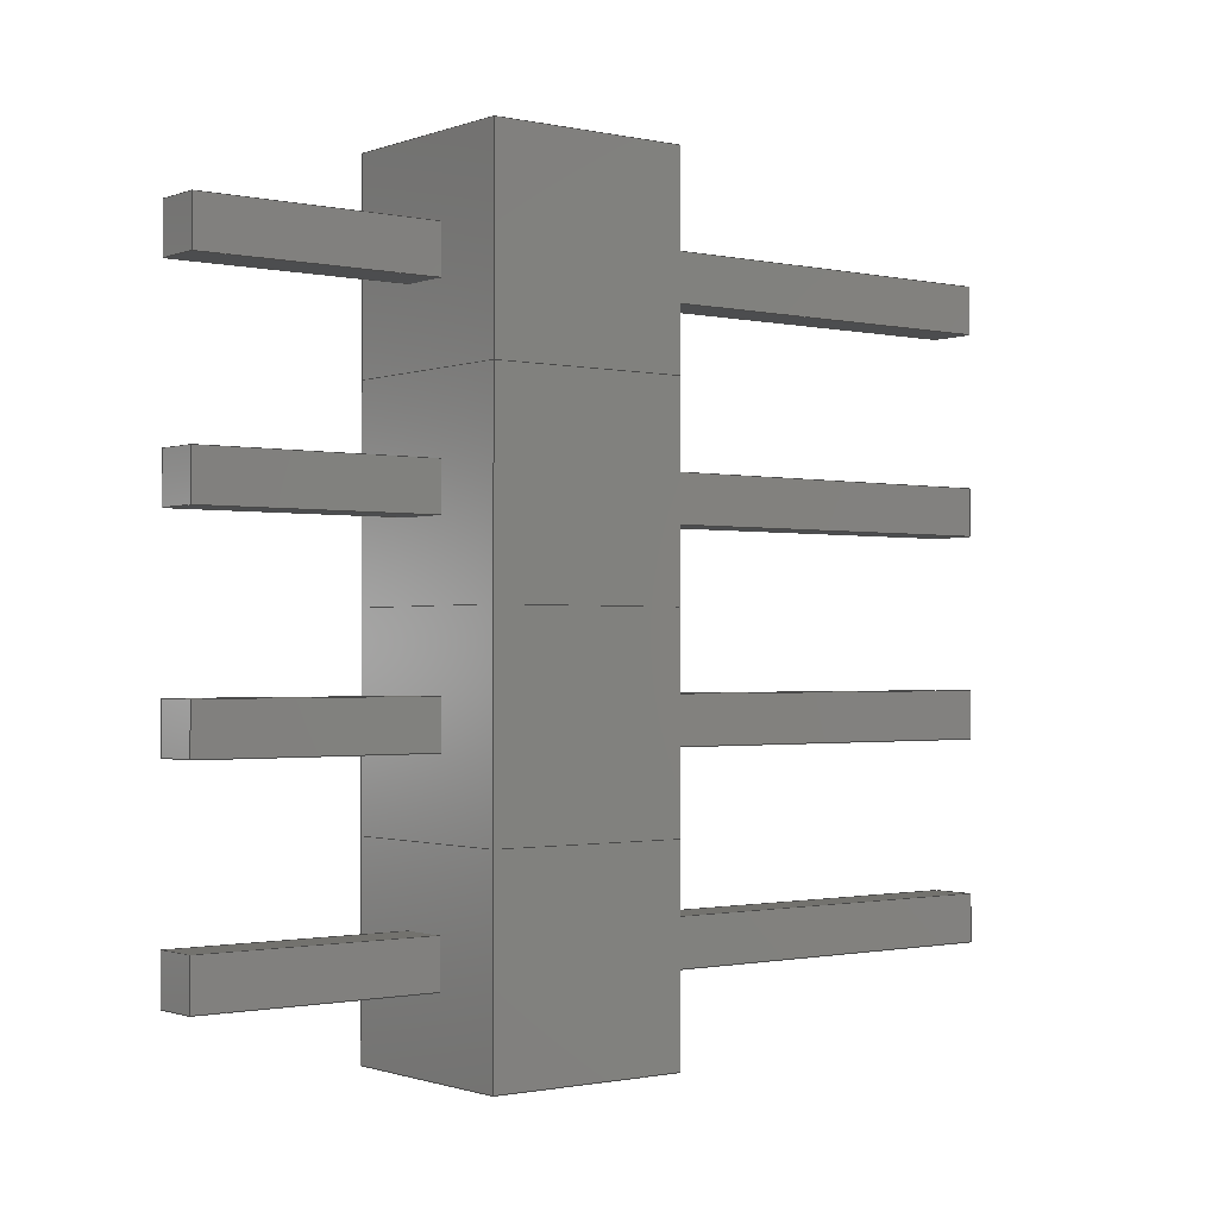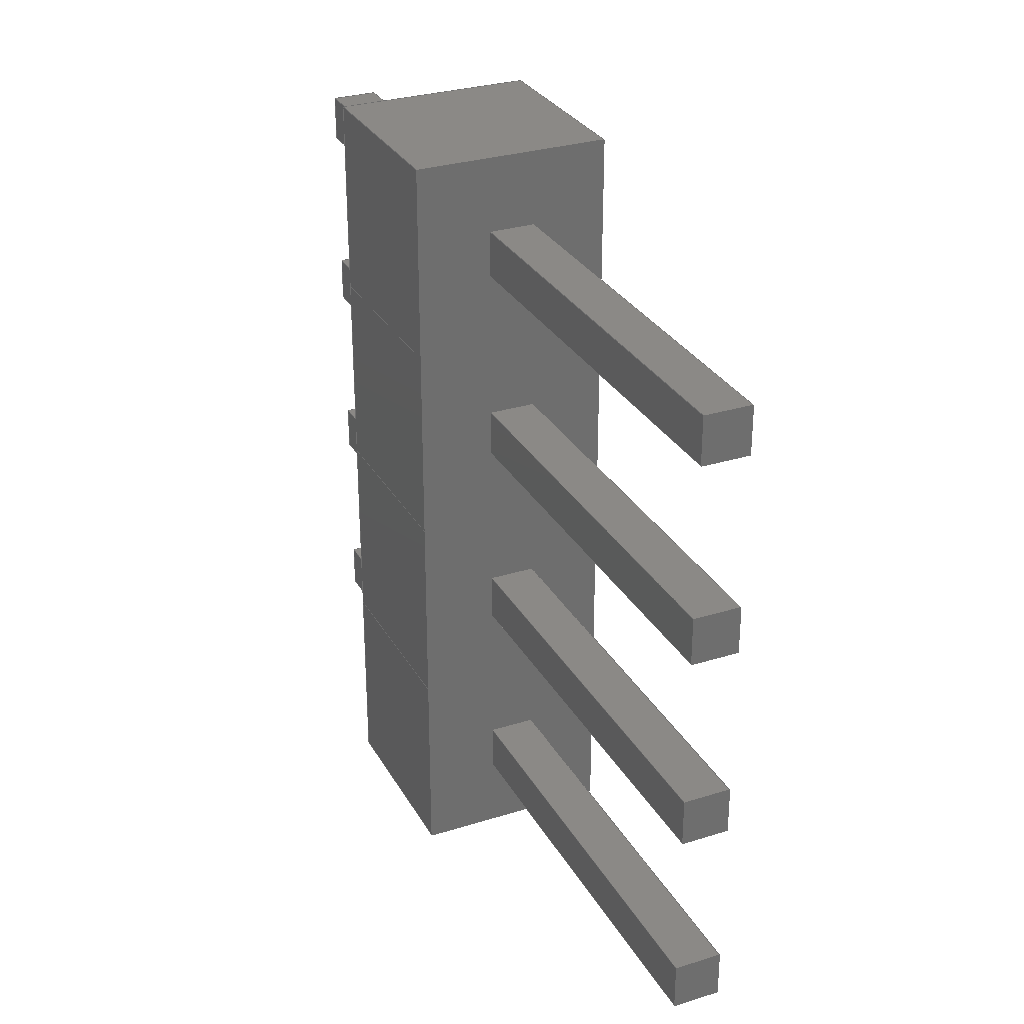
<metadata>
{"format":"step","ext":"step","renderer":"f3d","projection":"perspective","resolution":1024,"background":"white","views":[{"elev":-1.1,"azim":-127.8,"up":"+Y"},{"elev":29.9,"azim":-24.6,"up":"+Y"}]}
</metadata>
<code>
ISO-10303-21;
DATA;
#1=APPLICATION_PROTOCOL_DEFINITION('international standard','automotive_design',2000,#2);
#2=APPLICATION_CONTEXT('core data for automotive mechanical design processes');
#3=SHAPE_DEFINITION_REPRESENTATION(#4,#10);
#4=PRODUCT_DEFINITION_SHAPE('','',#5);
#5=PRODUCT_DEFINITION('design','',#6,#9);
#6=PRODUCT_DEFINITION_FORMATION('','',#7);
#7=PRODUCT('Pin Header 2.54mm 1x04 â0.9mm','Pin Header 2.54mm 1x04 â0.9mm','',(#8));
#8=PRODUCT_CONTEXT('',#2,'mechanical');
#9=PRODUCT_DEFINITION_CONTEXT('part definition',#2,'design');
#10=SHAPE_REPRESENTATION('',(#11,#15,#15,#17,#17,#19,#19,#21,#21),#23);
#11=AXIS2_PLACEMENT_3D('',#12,#13,#14);
#12=CARTESIAN_POINT('',(0,0,0));
#13=DIRECTION('',(0,0,1));
#14=DIRECTION('',(1,0,0));
#15=AXIS2_PLACEMENT_3D('',#16,#13,#14);
#16=CARTESIAN_POINT('',(0,3.81,0));
#17=AXIS2_PLACEMENT_3D('',#18,#13,#14);
#18=CARTESIAN_POINT('',(0,1.27,0));
#19=AXIS2_PLACEMENT_3D('',#20,#13,#14);
#20=CARTESIAN_POINT('',(0,-1.27,0));
#21=AXIS2_PLACEMENT_3D('',#22,#13,#14);
#22=CARTESIAN_POINT('',(0,-3.81,0));
#23=( GEOMETRIC_REPRESENTATION_CONTEXT(3)GLOBAL_UNCERTAINTY_ASSIGNED_CONTEXT((#27)) GLOBAL_UNIT_ASSIGNED_CONTEXT((#24,#25,#26)) REPRESENTATION_CONTEXT('Context #1','3D Context with UNIT and UNCERTAINTY') );
#24=( LENGTH_UNIT() NAMED_UNIT(*) SI_UNIT(.MILLI.,.METRE.) );
#25=( NAMED_UNIT(*) PLANE_ANGLE_UNIT() SI_UNIT($,.RADIAN.) );
#26=( NAMED_UNIT(*) SI_UNIT($,.STERADIAN.) SOLID_ANGLE_UNIT() );
#27=UNCERTAINTY_MEASURE_WITH_UNIT(LENGTH_MEASURE(1e-07),#24,'distance_accuracy_value','confusion accuracy');
#28=PRODUCT_RELATED_PRODUCT_CATEGORY('part',$,(#7));
#29=SHAPE_DEFINITION_REPRESENTATION(#30,#35);
#30=PRODUCT_DEFINITION_SHAPE('','',#31);
#31=PRODUCT_DEFINITION('design','',#32,#34);
#32=PRODUCT_DEFINITION_FORMATION('','',#33);
#33=PRODUCT('insulator-1','insulator-1','',(#8));
#34=PRODUCT_DEFINITION_CONTEXT('part definition',#2,'design');
#35=SHAPE_REPRESENTATION('',(#11,#11),#23);
#36=CONTEXT_DEPENDENT_SHAPE_REPRESENTATION(#37,#39);
#37=( REPRESENTATION_RELATIONSHIP('','',#35,#10)REPRESENTATION_RELATIONSHIP_WITH_TRANSFORMATION(#38)SHAPE_REPRESENTATION_RELATIONSHIP() );
#38=ITEM_DEFINED_TRANSFORMATION('','',#11,#15);
#39=PRODUCT_DEFINITION_SHAPE('Placement','Placement of an item',#40);
#40=NEXT_ASSEMBLY_USAGE_OCCURRENCE('74','','',#5,#31,$);
#41=PRODUCT_RELATED_PRODUCT_CATEGORY('part',$,(#33));
#42=SHAPE_DEFINITION_REPRESENTATION(#43,#48);
#43=PRODUCT_DEFINITION_SHAPE('','',#44);
#44=PRODUCT_DEFINITION('design','',#45,#47);
#45=PRODUCT_DEFINITION_FORMATION('','',#46);
#46=PRODUCT('insulator-1_part','insulator-1_part','',(#8));
#47=PRODUCT_DEFINITION_CONTEXT('part definition',#2,'design');
#48=ADVANCED_BREP_SHAPE_REPRESENTATION('',(#11,#49),#23);
#49=MANIFOLD_SOLID_BREP('',#50);
#50=CLOSED_SHELL('',(#51,#79,#104,#117,#129,#136));
#51=ADVANCED_FACE('',(#52),#77,.F.);
#52=FACE_BOUND('',#53,.F.);
#53=EDGE_LOOP('',(#54,#62,#69,#74));
#54=ORIENTED_EDGE('',*,*,#55,.F.);
#55=EDGE_CURVE('',#56,#58,#60,.T.);
#56=VERTEX_POINT('',#57);
#57=CARTESIAN_POINT('',(-1.27,-1.27,0));
#58=VERTEX_POINT('',#59);
#59=CARTESIAN_POINT('',(-1.27,-1.27,2.5));
#60=LINE('',#57,#61);
#61=VECTOR('',#13,1);
#62=ORIENTED_EDGE('',*,*,#63,.T.);
#63=EDGE_CURVE('',#56,#64,#66,.T.);
#64=VERTEX_POINT('',#65);
#65=CARTESIAN_POINT('',(-1.27,1.27,0));
#66=LINE('',#57,#67);
#67=VECTOR('',#68,1);
#68=DIRECTION('',(0,1,0));
#69=ORIENTED_EDGE('',*,*,#70,.T.);
#70=EDGE_CURVE('',#64,#71,#73,.T.);
#71=VERTEX_POINT('',#72);
#72=CARTESIAN_POINT('',(-1.27,1.27,2.5));
#73=LINE('',#65,#61);
#74=ORIENTED_EDGE('',*,*,#75,.F.);
#75=EDGE_CURVE('',#58,#71,#76,.T.);
#76=LINE('',#59,#67);
#77=PLANE('',#78);
#78=AXIS2_PLACEMENT_3D('',#57,#14,#13);
#79=ADVANCED_FACE('',(#80),#102,.T.);
#80=FACE_BOUND('',#81,.T.);
#81=EDGE_LOOP('',(#82,#89,#94,#99));
#82=ORIENTED_EDGE('',*,*,#83,.F.);
#83=EDGE_CURVE('',#84,#86,#88,.T.);
#84=VERTEX_POINT('',#85);
#85=CARTESIAN_POINT('',(1.27,-1.27,0));
#86=VERTEX_POINT('',#87);
#87=CARTESIAN_POINT('',(1.27,-1.27,2.5));
#88=LINE('',#85,#61);
#89=ORIENTED_EDGE('',*,*,#90,.T.);
#90=EDGE_CURVE('',#84,#91,#93,.T.);
#91=VERTEX_POINT('',#92);
#92=CARTESIAN_POINT('',(1.27,1.27,0));
#93=LINE('',#85,#67);
#94=ORIENTED_EDGE('',*,*,#95,.T.);
#95=EDGE_CURVE('',#91,#96,#98,.T.);
#96=VERTEX_POINT('',#97);
#97=CARTESIAN_POINT('',(1.27,1.27,2.5));
#98=LINE('',#92,#61);
#99=ORIENTED_EDGE('',*,*,#100,.F.);
#100=EDGE_CURVE('',#86,#96,#101,.T.);
#101=LINE('',#87,#67);
#102=PLANE('',#103);
#103=AXIS2_PLACEMENT_3D('',#85,#14,#13);
#104=ADVANCED_FACE('',(#105),#115,.F.);
#105=FACE_BOUND('',#106,.F.);
#106=EDGE_LOOP('',(#107,#111,#112,#82));
#107=ORIENTED_EDGE('',*,*,#108,.F.);
#108=EDGE_CURVE('',#56,#84,#109,.T.);
#109=LINE('',#57,#110);
#110=VECTOR('',#14,1);
#111=ORIENTED_EDGE('',*,*,#55,.T.);
#112=ORIENTED_EDGE('',*,*,#113,.T.);
#113=EDGE_CURVE('',#58,#86,#114,.T.);
#114=LINE('',#59,#110);
#115=PLANE('',#116);
#116=AXIS2_PLACEMENT_3D('',#57,#68,#13);
#117=ADVANCED_FACE('',(#118),#127,.T.);
#118=FACE_BOUND('',#119,.T.);
#119=EDGE_LOOP('',(#120,#69,#123,#126));
#120=ORIENTED_EDGE('',*,*,#121,.F.);
#121=EDGE_CURVE('',#64,#91,#122,.T.);
#122=LINE('',#65,#110);
#123=ORIENTED_EDGE('',*,*,#124,.T.);
#124=EDGE_CURVE('',#71,#96,#125,.T.);
#125=LINE('',#72,#110);
#126=ORIENTED_EDGE('',*,*,#95,.F.);
#127=PLANE('',#128);
#128=AXIS2_PLACEMENT_3D('',#65,#68,#13);
#129=ADVANCED_FACE('',(#130),#134,.F.);
#130=FACE_BOUND('',#131,.F.);
#131=EDGE_LOOP('',(#132,#133,#89,#120));
#132=ORIENTED_EDGE('',*,*,#63,.F.);
#133=ORIENTED_EDGE('',*,*,#108,.T.);
#134=PLANE('',#135);
#135=AXIS2_PLACEMENT_3D('',#57,#13,#14);
#136=ADVANCED_FACE('',(#137),#141,.T.);
#137=FACE_BOUND('',#138,.T.);
#138=EDGE_LOOP('',(#74,#112,#139,#140));
#139=ORIENTED_EDGE('',*,*,#100,.T.);
#140=ORIENTED_EDGE('',*,*,#124,.F.);
#141=PLANE('',#142);
#142=AXIS2_PLACEMENT_3D('',#59,#13,#14);
#143=CONTEXT_DEPENDENT_SHAPE_REPRESENTATION(#144,#146);
#144=( REPRESENTATION_RELATIONSHIP('','',#48,#35)REPRESENTATION_RELATIONSHIP_WITH_TRANSFORMATION(#145)SHAPE_REPRESENTATION_RELATIONSHIP() );
#145=ITEM_DEFINED_TRANSFORMATION('','',#11,#11);
#146=PRODUCT_DEFINITION_SHAPE('Placement','Placement of an item',#147);
#147=NEXT_ASSEMBLY_USAGE_OCCURRENCE('73','','',#31,#44,$);
#148=PRODUCT_RELATED_PRODUCT_CATEGORY('part',$,(#46));
#149=SHAPE_DEFINITION_REPRESENTATION(#150,#155);
#150=PRODUCT_DEFINITION_SHAPE('','',#151);
#151=PRODUCT_DEFINITION('design','',#152,#154);
#152=PRODUCT_DEFINITION_FORMATION('','',#153);
#153=PRODUCT('lead-1','lead-1','',(#8));
#154=PRODUCT_DEFINITION_CONTEXT('part definition',#2,'design');
#155=SHAPE_REPRESENTATION('',(#11,#11),#23);
#156=CONTEXT_DEPENDENT_SHAPE_REPRESENTATION(#157,#158);
#157=( REPRESENTATION_RELATIONSHIP('','',#155,#10)REPRESENTATION_RELATIONSHIP_WITH_TRANSFORMATION(#38)SHAPE_REPRESENTATION_RELATIONSHIP() );
#158=PRODUCT_DEFINITION_SHAPE('Placement','Placement of an item',#159);
#159=NEXT_ASSEMBLY_USAGE_OCCURRENCE('76','','',#5,#151,$);
#160=PRODUCT_RELATED_PRODUCT_CATEGORY('part',$,(#153));
#161=SHAPE_DEFINITION_REPRESENTATION(#162,#167);
#162=PRODUCT_DEFINITION_SHAPE('','',#163);
#163=PRODUCT_DEFINITION('design','',#164,#166);
#164=PRODUCT_DEFINITION_FORMATION('','',#165);
#165=PRODUCT('lead-1_part','lead-1_part','',(#8));
#166=PRODUCT_DEFINITION_CONTEXT('part definition',#2,'design');
#167=ADVANCED_BREP_SHAPE_REPRESENTATION('',(#11,#168),#23);
#168=MANIFOLD_SOLID_BREP('',#169);
#169=CLOSED_SHELL('',(#170,#195,#220,#232,#244,#251));
#170=ADVANCED_FACE('',(#171),#193,.F.);
#171=FACE_BOUND('',#172,.F.);
#172=EDGE_LOOP('',(#173,#180,#185,#190));
#173=ORIENTED_EDGE('',*,*,#174,.F.);
#174=EDGE_CURVE('',#175,#177,#179,.T.);
#175=VERTEX_POINT('',#176);
#176=CARTESIAN_POINT('',(-0.3005,-0.3005,-3));
#177=VERTEX_POINT('',#178);
#178=CARTESIAN_POINT('',(-0.3005,-0.3005,8));
#179=LINE('',#176,#61);
#180=ORIENTED_EDGE('',*,*,#181,.T.);
#181=EDGE_CURVE('',#175,#182,#184,.T.);
#182=VERTEX_POINT('',#183);
#183=CARTESIAN_POINT('',(-0.3005,0.3005,-3));
#184=LINE('',#176,#67);
#185=ORIENTED_EDGE('',*,*,#186,.T.);
#186=EDGE_CURVE('',#182,#187,#189,.T.);
#187=VERTEX_POINT('',#188);
#188=CARTESIAN_POINT('',(-0.3005,0.3005,8));
#189=LINE('',#183,#61);
#190=ORIENTED_EDGE('',*,*,#191,.F.);
#191=EDGE_CURVE('',#177,#187,#192,.T.);
#192=LINE('',#178,#67);
#193=PLANE('',#194);
#194=AXIS2_PLACEMENT_3D('',#176,#14,#13);
#195=ADVANCED_FACE('',(#196),#218,.T.);
#196=FACE_BOUND('',#197,.T.);
#197=EDGE_LOOP('',(#198,#205,#210,#215));
#198=ORIENTED_EDGE('',*,*,#199,.F.);
#199=EDGE_CURVE('',#200,#202,#204,.T.);
#200=VERTEX_POINT('',#201);
#201=CARTESIAN_POINT('',(0.3005,-0.3005,-3));
#202=VERTEX_POINT('',#203);
#203=CARTESIAN_POINT('',(0.3005,-0.3005,8));
#204=LINE('',#201,#61);
#205=ORIENTED_EDGE('',*,*,#206,.T.);
#206=EDGE_CURVE('',#200,#207,#209,.T.);
#207=VERTEX_POINT('',#208);
#208=CARTESIAN_POINT('',(0.3005,0.3005,-3));
#209=LINE('',#201,#67);
#210=ORIENTED_EDGE('',*,*,#211,.T.);
#211=EDGE_CURVE('',#207,#212,#214,.T.);
#212=VERTEX_POINT('',#213);
#213=CARTESIAN_POINT('',(0.3005,0.3005,8));
#214=LINE('',#208,#61);
#215=ORIENTED_EDGE('',*,*,#216,.F.);
#216=EDGE_CURVE('',#202,#212,#217,.T.);
#217=LINE('',#203,#67);
#218=PLANE('',#219);
#219=AXIS2_PLACEMENT_3D('',#201,#14,#13);
#220=ADVANCED_FACE('',(#221),#230,.F.);
#221=FACE_BOUND('',#222,.F.);
#222=EDGE_LOOP('',(#223,#226,#227,#198));
#223=ORIENTED_EDGE('',*,*,#224,.F.);
#224=EDGE_CURVE('',#175,#200,#225,.T.);
#225=LINE('',#176,#110);
#226=ORIENTED_EDGE('',*,*,#174,.T.);
#227=ORIENTED_EDGE('',*,*,#228,.T.);
#228=EDGE_CURVE('',#177,#202,#229,.T.);
#229=LINE('',#178,#110);
#230=PLANE('',#231);
#231=AXIS2_PLACEMENT_3D('',#176,#68,#13);
#232=ADVANCED_FACE('',(#233),#242,.T.);
#233=FACE_BOUND('',#234,.T.);
#234=EDGE_LOOP('',(#235,#185,#238,#241));
#235=ORIENTED_EDGE('',*,*,#236,.F.);
#236=EDGE_CURVE('',#182,#207,#237,.T.);
#237=LINE('',#183,#110);
#238=ORIENTED_EDGE('',*,*,#239,.T.);
#239=EDGE_CURVE('',#187,#212,#240,.T.);
#240=LINE('',#188,#110);
#241=ORIENTED_EDGE('',*,*,#211,.F.);
#242=PLANE('',#243);
#243=AXIS2_PLACEMENT_3D('',#183,#68,#13);
#244=ADVANCED_FACE('',(#245),#249,.F.);
#245=FACE_BOUND('',#246,.F.);
#246=EDGE_LOOP('',(#247,#248,#205,#235));
#247=ORIENTED_EDGE('',*,*,#181,.F.);
#248=ORIENTED_EDGE('',*,*,#224,.T.);
#249=PLANE('',#250);
#250=AXIS2_PLACEMENT_3D('',#176,#13,#14);
#251=ADVANCED_FACE('',(#252),#256,.T.);
#252=FACE_BOUND('',#253,.T.);
#253=EDGE_LOOP('',(#190,#227,#254,#255));
#254=ORIENTED_EDGE('',*,*,#216,.T.);
#255=ORIENTED_EDGE('',*,*,#239,.F.);
#256=PLANE('',#257);
#257=AXIS2_PLACEMENT_3D('',#178,#13,#14);
#258=CONTEXT_DEPENDENT_SHAPE_REPRESENTATION(#259,#260);
#259=( REPRESENTATION_RELATIONSHIP('','',#167,#155)REPRESENTATION_RELATIONSHIP_WITH_TRANSFORMATION(#145)SHAPE_REPRESENTATION_RELATIONSHIP() );
#260=PRODUCT_DEFINITION_SHAPE('Placement','Placement of an item',#261);
#261=NEXT_ASSEMBLY_USAGE_OCCURRENCE('75','','',#151,#163,$);
#262=PRODUCT_RELATED_PRODUCT_CATEGORY('part',$,(#165));
#263=SHAPE_DEFINITION_REPRESENTATION(#264,#269);
#264=PRODUCT_DEFINITION_SHAPE('','',#265);
#265=PRODUCT_DEFINITION('design','',#266,#268);
#266=PRODUCT_DEFINITION_FORMATION('','',#267);
#267=PRODUCT('insulator-2','insulator-2','',(#8));
#268=PRODUCT_DEFINITION_CONTEXT('part definition',#2,'design');
#269=SHAPE_REPRESENTATION('',(#11,#11),#23);
#270=CONTEXT_DEPENDENT_SHAPE_REPRESENTATION(#271,#273);
#271=( REPRESENTATION_RELATIONSHIP('','',#269,#10)REPRESENTATION_RELATIONSHIP_WITH_TRANSFORMATION(#272)SHAPE_REPRESENTATION_RELATIONSHIP() );
#272=ITEM_DEFINED_TRANSFORMATION('','',#11,#17);
#273=PRODUCT_DEFINITION_SHAPE('Placement','Placement of an item',#274);
#274=NEXT_ASSEMBLY_USAGE_OCCURRENCE('78','','',#5,#265,$);
#275=PRODUCT_RELATED_PRODUCT_CATEGORY('part',$,(#267));
#276=CONTEXT_DEPENDENT_SHAPE_REPRESENTATION(#277,#278);
#277=( REPRESENTATION_RELATIONSHIP('','',#48,#269)REPRESENTATION_RELATIONSHIP_WITH_TRANSFORMATION(#145)SHAPE_REPRESENTATION_RELATIONSHIP() );
#278=PRODUCT_DEFINITION_SHAPE('Placement','Placement of an item',#279);
#279=NEXT_ASSEMBLY_USAGE_OCCURRENCE('77','','',#265,#44,$);
#280=SHAPE_DEFINITION_REPRESENTATION(#281,#286);
#281=PRODUCT_DEFINITION_SHAPE('','',#282);
#282=PRODUCT_DEFINITION('design','',#283,#285);
#283=PRODUCT_DEFINITION_FORMATION('','',#284);
#284=PRODUCT('lead-2','lead-2','',(#8));
#285=PRODUCT_DEFINITION_CONTEXT('part definition',#2,'design');
#286=SHAPE_REPRESENTATION('',(#11,#11),#23);
#287=CONTEXT_DEPENDENT_SHAPE_REPRESENTATION(#288,#289);
#288=( REPRESENTATION_RELATIONSHIP('','',#286,#10)REPRESENTATION_RELATIONSHIP_WITH_TRANSFORMATION(#272)SHAPE_REPRESENTATION_RELATIONSHIP() );
#289=PRODUCT_DEFINITION_SHAPE('Placement','Placement of an item',#290);
#290=NEXT_ASSEMBLY_USAGE_OCCURRENCE('80','','',#5,#282,$);
#291=PRODUCT_RELATED_PRODUCT_CATEGORY('part',$,(#284));
#292=CONTEXT_DEPENDENT_SHAPE_REPRESENTATION(#293,#294);
#293=( REPRESENTATION_RELATIONSHIP('','',#167,#286)REPRESENTATION_RELATIONSHIP_WITH_TRANSFORMATION(#145)SHAPE_REPRESENTATION_RELATIONSHIP() );
#294=PRODUCT_DEFINITION_SHAPE('Placement','Placement of an item',#295);
#295=NEXT_ASSEMBLY_USAGE_OCCURRENCE('79','','',#282,#163,$);
#296=SHAPE_DEFINITION_REPRESENTATION(#297,#302);
#297=PRODUCT_DEFINITION_SHAPE('','',#298);
#298=PRODUCT_DEFINITION('design','',#299,#301);
#299=PRODUCT_DEFINITION_FORMATION('','',#300);
#300=PRODUCT('insulator-3','insulator-3','',(#8));
#301=PRODUCT_DEFINITION_CONTEXT('part definition',#2,'design');
#302=SHAPE_REPRESENTATION('',(#11,#11),#23);
#303=CONTEXT_DEPENDENT_SHAPE_REPRESENTATION(#304,#306);
#304=( REPRESENTATION_RELATIONSHIP('','',#302,#10)REPRESENTATION_RELATIONSHIP_WITH_TRANSFORMATION(#305)SHAPE_REPRESENTATION_RELATIONSHIP() );
#305=ITEM_DEFINED_TRANSFORMATION('','',#11,#19);
#306=PRODUCT_DEFINITION_SHAPE('Placement','Placement of an item',#307);
#307=NEXT_ASSEMBLY_USAGE_OCCURRENCE('82','','',#5,#298,$);
#308=PRODUCT_RELATED_PRODUCT_CATEGORY('part',$,(#300));
#309=CONTEXT_DEPENDENT_SHAPE_REPRESENTATION(#310,#311);
#310=( REPRESENTATION_RELATIONSHIP('','',#48,#302)REPRESENTATION_RELATIONSHIP_WITH_TRANSFORMATION(#145)SHAPE_REPRESENTATION_RELATIONSHIP() );
#311=PRODUCT_DEFINITION_SHAPE('Placement','Placement of an item',#312);
#312=NEXT_ASSEMBLY_USAGE_OCCURRENCE('81','','',#298,#44,$);
#313=SHAPE_DEFINITION_REPRESENTATION(#314,#319);
#314=PRODUCT_DEFINITION_SHAPE('','',#315);
#315=PRODUCT_DEFINITION('design','',#316,#318);
#316=PRODUCT_DEFINITION_FORMATION('','',#317);
#317=PRODUCT('lead-3','lead-3','',(#8));
#318=PRODUCT_DEFINITION_CONTEXT('part definition',#2,'design');
#319=SHAPE_REPRESENTATION('',(#11,#11),#23);
#320=CONTEXT_DEPENDENT_SHAPE_REPRESENTATION(#321,#322);
#321=( REPRESENTATION_RELATIONSHIP('','',#319,#10)REPRESENTATION_RELATIONSHIP_WITH_TRANSFORMATION(#305)SHAPE_REPRESENTATION_RELATIONSHIP() );
#322=PRODUCT_DEFINITION_SHAPE('Placement','Placement of an item',#323);
#323=NEXT_ASSEMBLY_USAGE_OCCURRENCE('84','','',#5,#315,$);
#324=PRODUCT_RELATED_PRODUCT_CATEGORY('part',$,(#317));
#325=CONTEXT_DEPENDENT_SHAPE_REPRESENTATION(#326,#327);
#326=( REPRESENTATION_RELATIONSHIP('','',#167,#319)REPRESENTATION_RELATIONSHIP_WITH_TRANSFORMATION(#145)SHAPE_REPRESENTATION_RELATIONSHIP() );
#327=PRODUCT_DEFINITION_SHAPE('Placement','Placement of an item',#328);
#328=NEXT_ASSEMBLY_USAGE_OCCURRENCE('83','','',#315,#163,$);
#329=SHAPE_DEFINITION_REPRESENTATION(#330,#335);
#330=PRODUCT_DEFINITION_SHAPE('','',#331);
#331=PRODUCT_DEFINITION('design','',#332,#334);
#332=PRODUCT_DEFINITION_FORMATION('','',#333);
#333=PRODUCT('insulator-4','insulator-4','',(#8));
#334=PRODUCT_DEFINITION_CONTEXT('part definition',#2,'design');
#335=SHAPE_REPRESENTATION('',(#11,#11),#23);
#336=CONTEXT_DEPENDENT_SHAPE_REPRESENTATION(#337,#339);
#337=( REPRESENTATION_RELATIONSHIP('','',#335,#10)REPRESENTATION_RELATIONSHIP_WITH_TRANSFORMATION(#338)SHAPE_REPRESENTATION_RELATIONSHIP() );
#338=ITEM_DEFINED_TRANSFORMATION('','',#11,#21);
#339=PRODUCT_DEFINITION_SHAPE('Placement','Placement of an item',#340);
#340=NEXT_ASSEMBLY_USAGE_OCCURRENCE('86','','',#5,#331,$);
#341=PRODUCT_RELATED_PRODUCT_CATEGORY('part',$,(#333));
#342=CONTEXT_DEPENDENT_SHAPE_REPRESENTATION(#343,#344);
#343=( REPRESENTATION_RELATIONSHIP('','',#48,#335)REPRESENTATION_RELATIONSHIP_WITH_TRANSFORMATION(#145)SHAPE_REPRESENTATION_RELATIONSHIP() );
#344=PRODUCT_DEFINITION_SHAPE('Placement','Placement of an item',#345);
#345=NEXT_ASSEMBLY_USAGE_OCCURRENCE('85','','',#331,#44,$);
#346=SHAPE_DEFINITION_REPRESENTATION(#347,#352);
#347=PRODUCT_DEFINITION_SHAPE('','',#348);
#348=PRODUCT_DEFINITION('design','',#349,#351);
#349=PRODUCT_DEFINITION_FORMATION('','',#350);
#350=PRODUCT('lead-4','lead-4','',(#8));
#351=PRODUCT_DEFINITION_CONTEXT('part definition',#2,'design');
#352=SHAPE_REPRESENTATION('',(#11,#11),#23);
#353=CONTEXT_DEPENDENT_SHAPE_REPRESENTATION(#354,#355);
#354=( REPRESENTATION_RELATIONSHIP('','',#352,#10)REPRESENTATION_RELATIONSHIP_WITH_TRANSFORMATION(#338)SHAPE_REPRESENTATION_RELATIONSHIP() );
#355=PRODUCT_DEFINITION_SHAPE('Placement','Placement of an item',#356);
#356=NEXT_ASSEMBLY_USAGE_OCCURRENCE('88','','',#5,#348,$);
#357=PRODUCT_RELATED_PRODUCT_CATEGORY('part',$,(#350));
#358=CONTEXT_DEPENDENT_SHAPE_REPRESENTATION(#359,#360);
#359=( REPRESENTATION_RELATIONSHIP('','',#167,#352)REPRESENTATION_RELATIONSHIP_WITH_TRANSFORMATION(#145)SHAPE_REPRESENTATION_RELATIONSHIP() );
#360=PRODUCT_DEFINITION_SHAPE('Placement','Placement of an item',#361);
#361=NEXT_ASSEMBLY_USAGE_OCCURRENCE('87','','',#348,#163,$);
#362=MECHANICAL_DESIGN_GEOMETRIC_PRESENTATION_REPRESENTATION('',(#363),#23);
#363=STYLED_ITEM('color',(#364),#168);
#364=PRESENTATION_STYLE_ASSIGNMENT((#365));
#365=SURFACE_STYLE_USAGE(.BOTH.,#366);
#366=SURFACE_SIDE_STYLE('',(#367));
#367=SURFACE_STYLE_FILL_AREA(#368);
#368=FILL_AREA_STYLE('',(#369));
#369=FILL_AREA_STYLE_COLOUR('',#370);
#370=COLOUR_RGB('',0.8627,0.8627,0.8627);
#371=MECHANICAL_DESIGN_GEOMETRIC_PRESENTATION_REPRESENTATION('',(#372),#23);
#372=STYLED_ITEM('color',(#373),#49);
#373=PRESENTATION_STYLE_ASSIGNMENT((#374));
#374=SURFACE_STYLE_USAGE(.BOTH.,#375);
#375=SURFACE_SIDE_STYLE('',(#376));
#376=SURFACE_STYLE_FILL_AREA(#377);
#377=FILL_AREA_STYLE('',(#378));
#378=FILL_AREA_STYLE_COLOUR('',#379);
#379=COLOUR_RGB('',0.1608,0.1608,0.1608);
ENDSEC;
END-ISO-10303-21;

</code>
